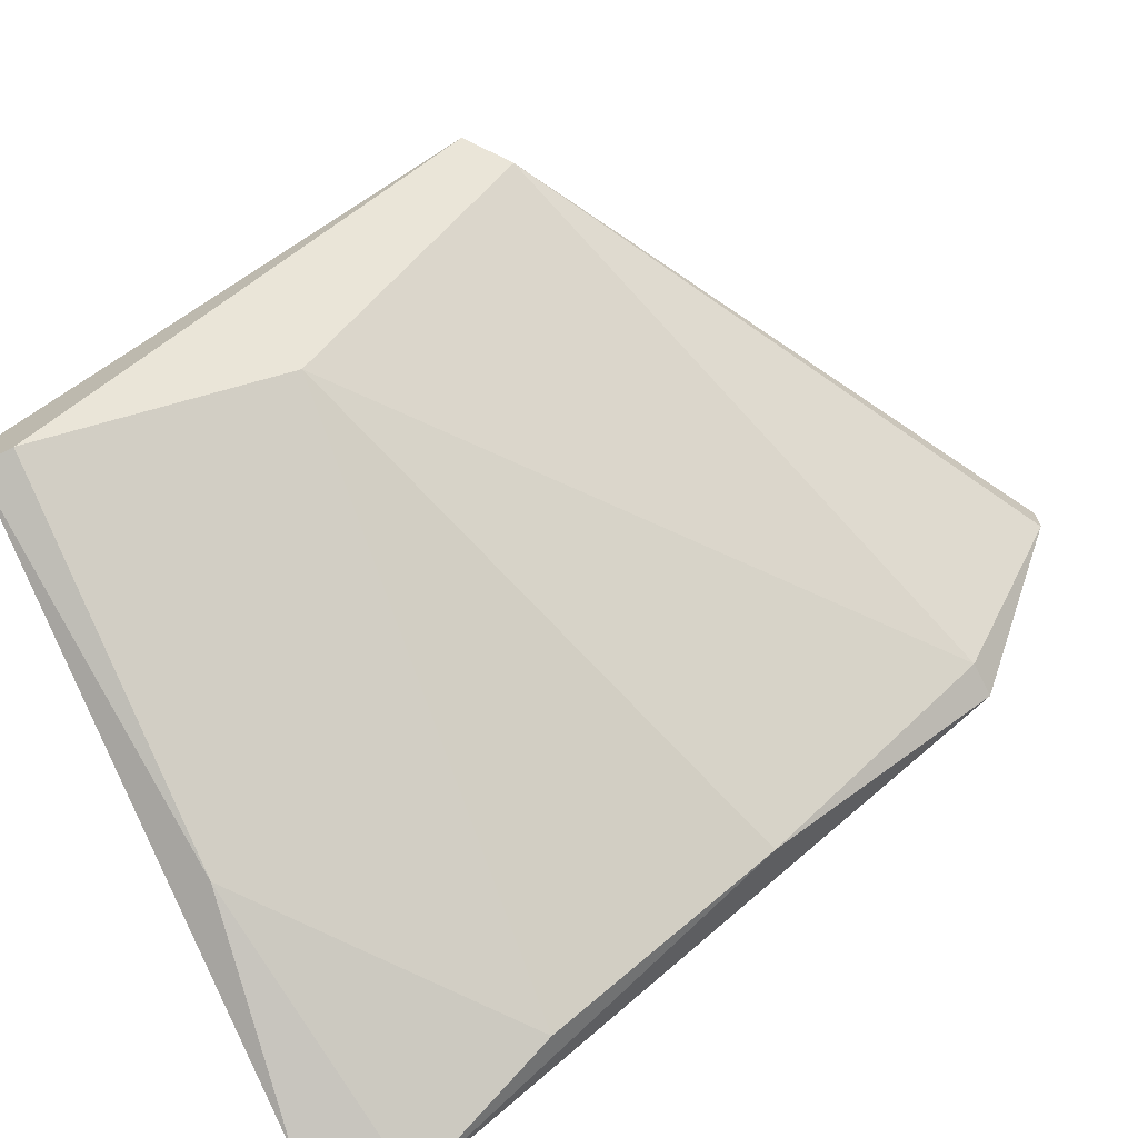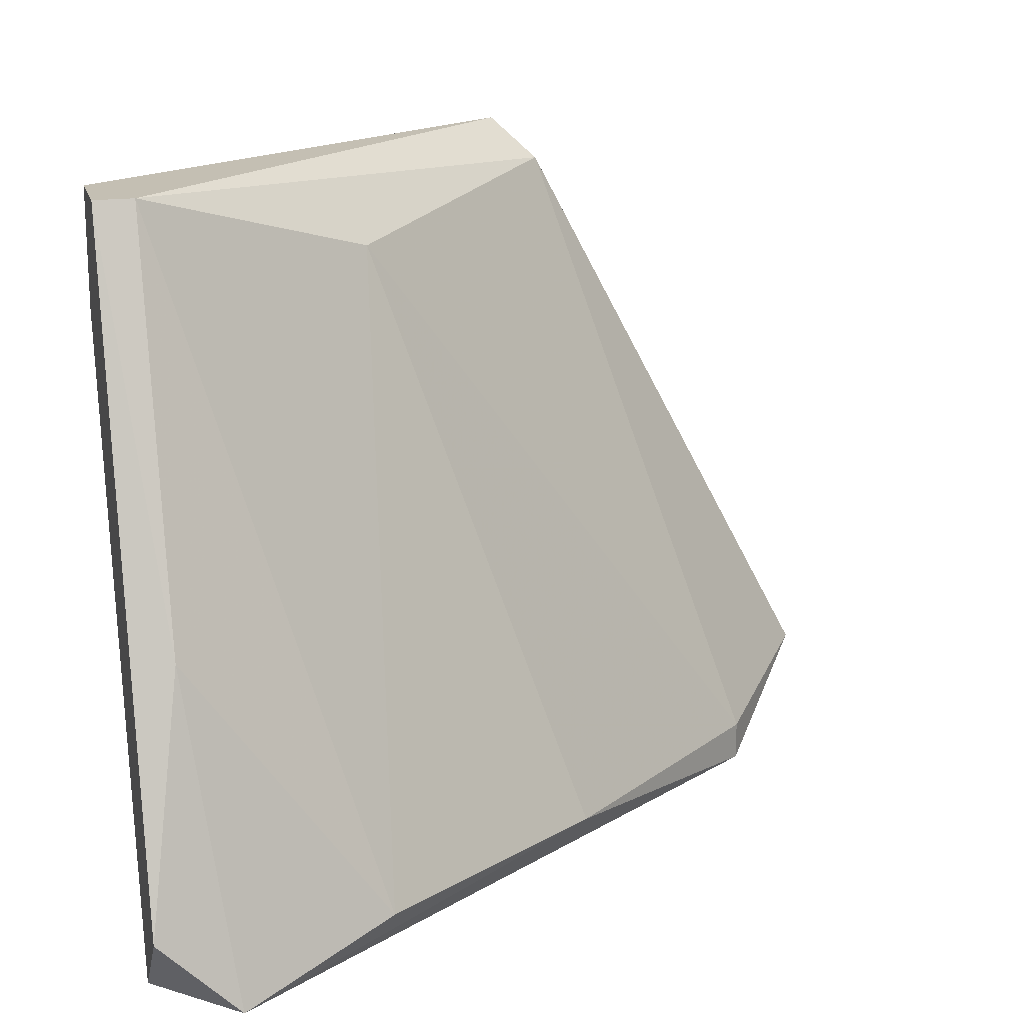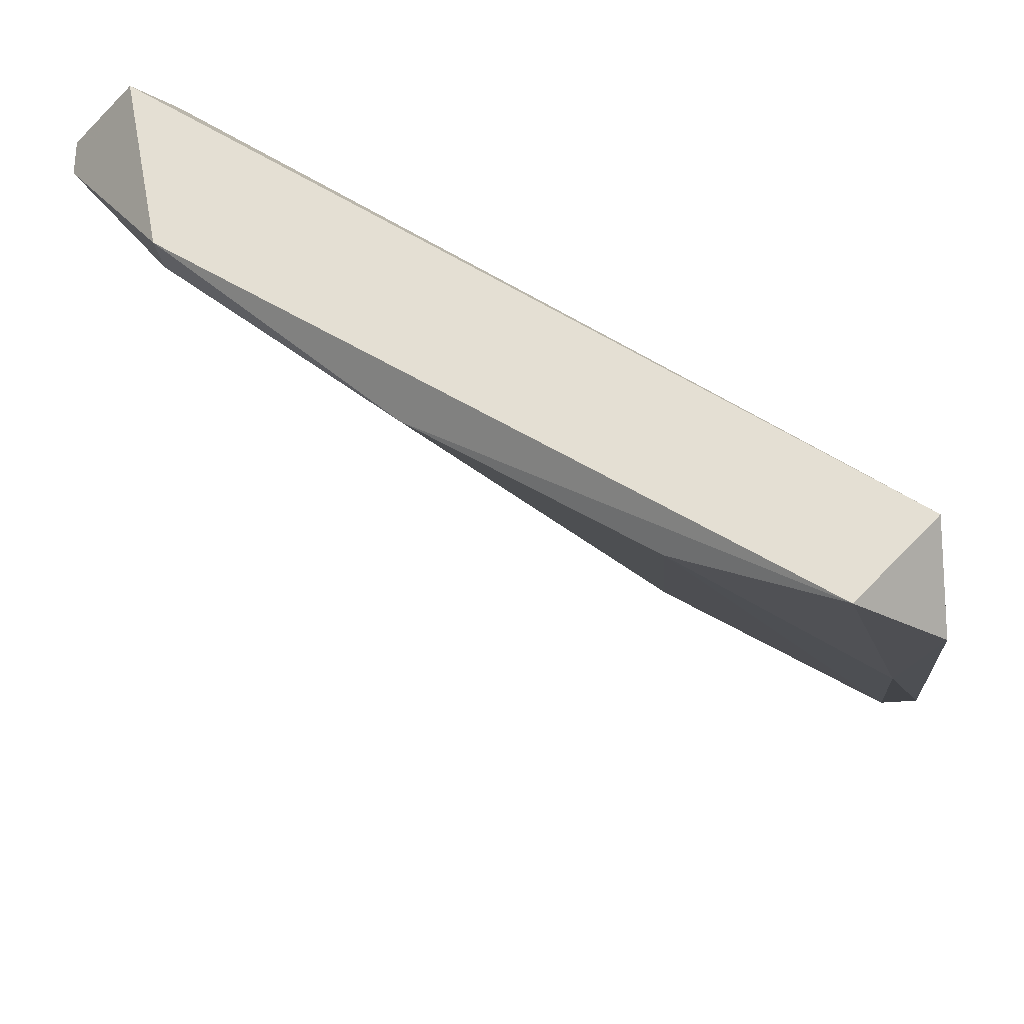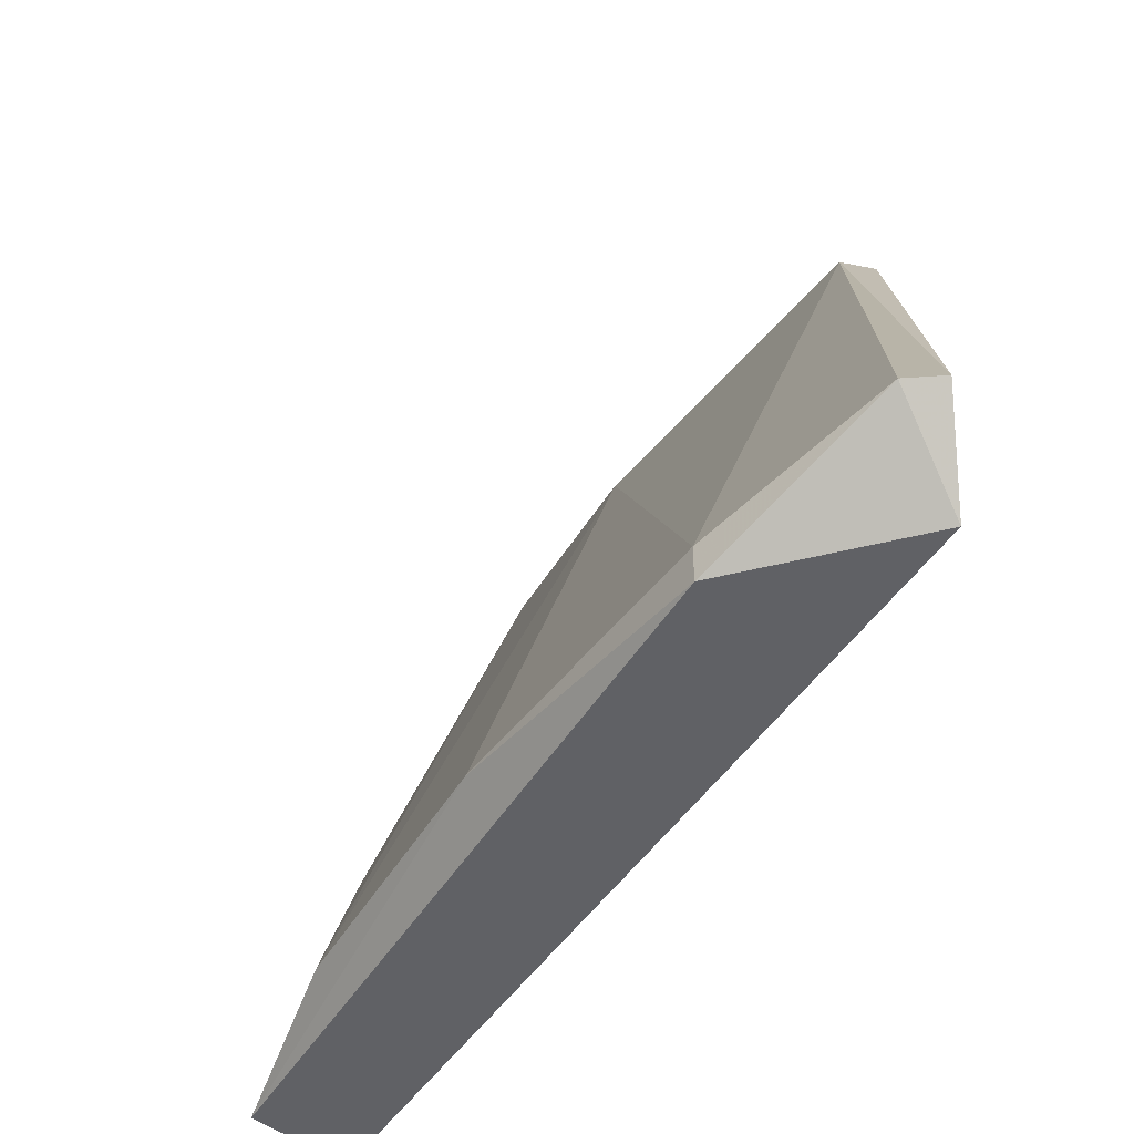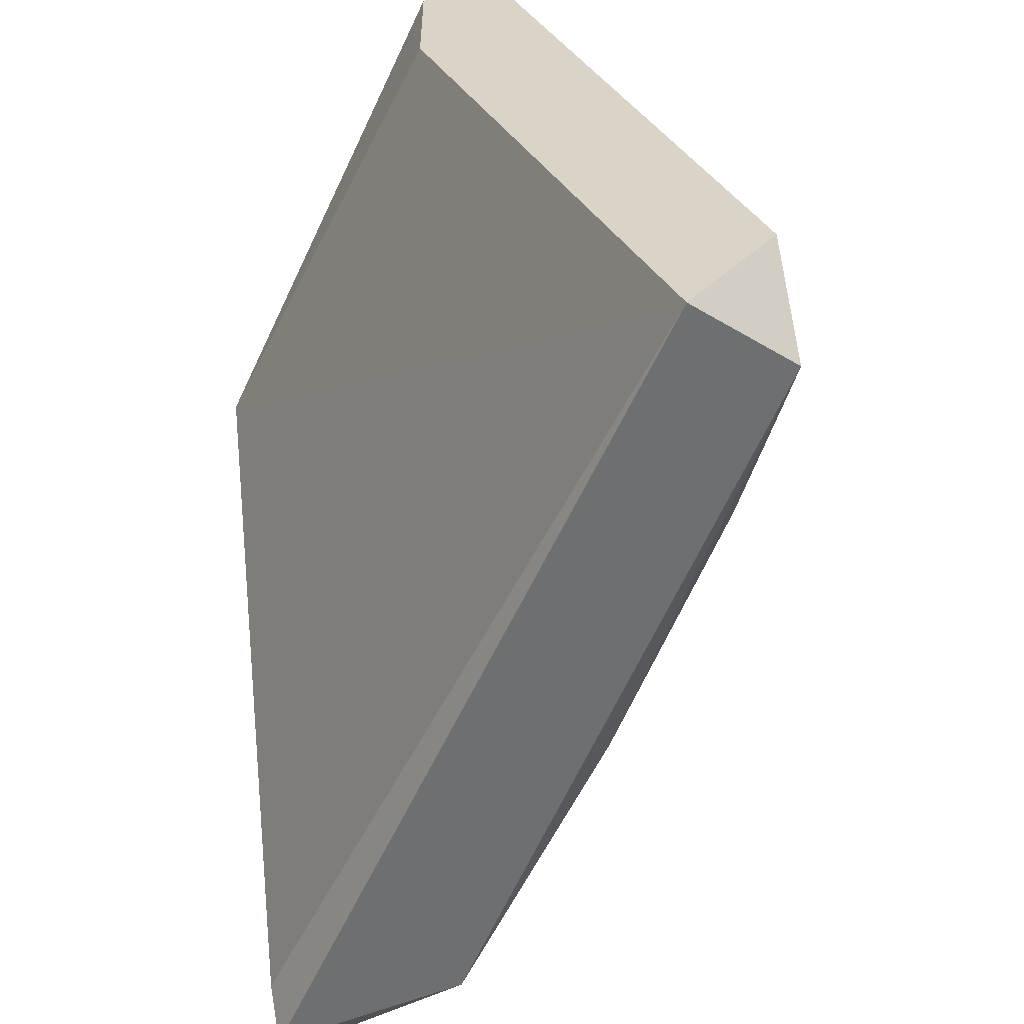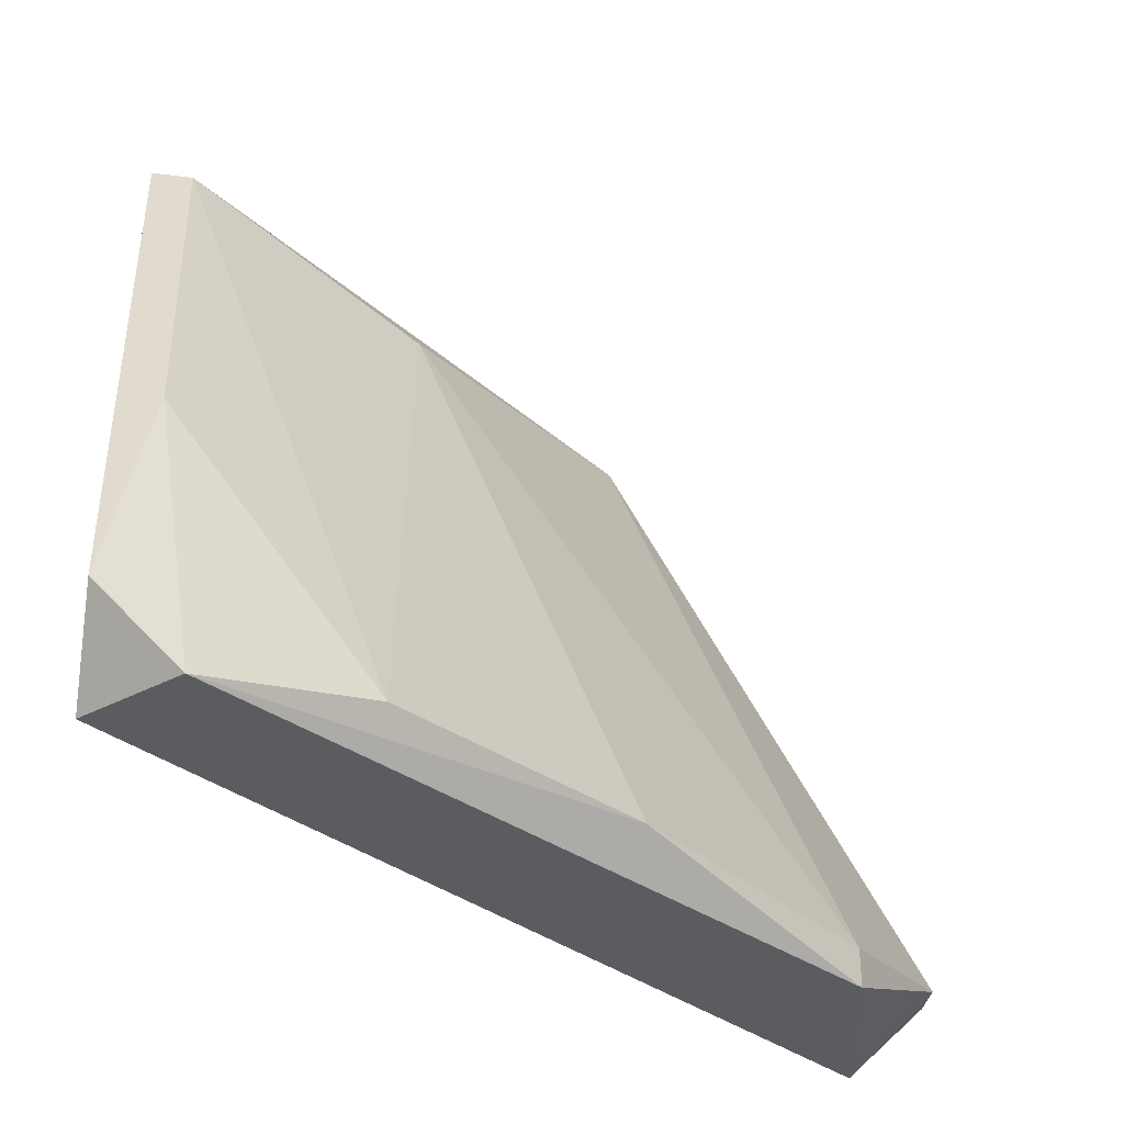
<metadata>
{"format":"obj","ext":"obj","renderer":"f3d","projection":"perspective","resolution":1024,"background":"white","views":[{"elev":-68.9,"azim":-153.1,"up":"+Z"},{"elev":17.9,"azim":165.3,"up":"+Y"},{"elev":-29.8,"azim":8.0,"up":"+Z"},{"elev":-48.1,"azim":-85.6,"up":"+Y"},{"elev":-54.5,"azim":102.9,"up":"+Y"},{"elev":-34.8,"azim":170.5,"up":"+Y"}]}
</metadata>
<code>
v -0.9641 0.06907 -0.1684
v -0.9128 0.1203 -0.1769
v -0.9128 0.1203 -0.1826
v -0.9128 0.06907 -0.194
v -0.9641 0.07193 -0.1542
v -0.9498 0.1175 -0.157
v -0.9299 0.07193 -0.194
v -0.9413 0.1146 -0.1542
v -0.9328 0.1146 -0.1741
v -0.9726 0.07478 -0.1542
v -0.9128 0.07478 -0.1997
v -0.9128 0.1118 -0.1769
v -0.9641 0.07193 -0.1684
v -0.947 0.1203 -0.1542
v -0.9157 0.1203 -0.1826
v -0.9669 0.06907 -0.1542
v -0.947 0.07193 -0.1826
v -0.9185 0.06907 -0.1997
v -0.9726 0.07478 -0.157
v -0.9157 0.09187 -0.194
f 18 7 20
f 3 2 4
f 5 4 8
f 5 8 10
f 3 4 11
f 4 2 12
f 2 8 12
f 8 4 12
f 6 9 13
f 2 3 14
f 8 2 14
f 6 10 14
f 10 8 14
f 9 6 15
f 7 9 15
f 14 3 15
f 6 14 15
f 1 4 16
f 4 5 16
f 5 10 16
f 9 7 17
f 1 13 17
f 13 9 17
f 4 1 18
f 11 4 18
f 1 17 18
f 17 7 18
f 10 6 19
f 13 1 19
f 6 13 19
f 1 16 19
f 16 10 19
f 3 11 20
f 7 15 20
f 15 3 20
f 11 18 20

</code>
